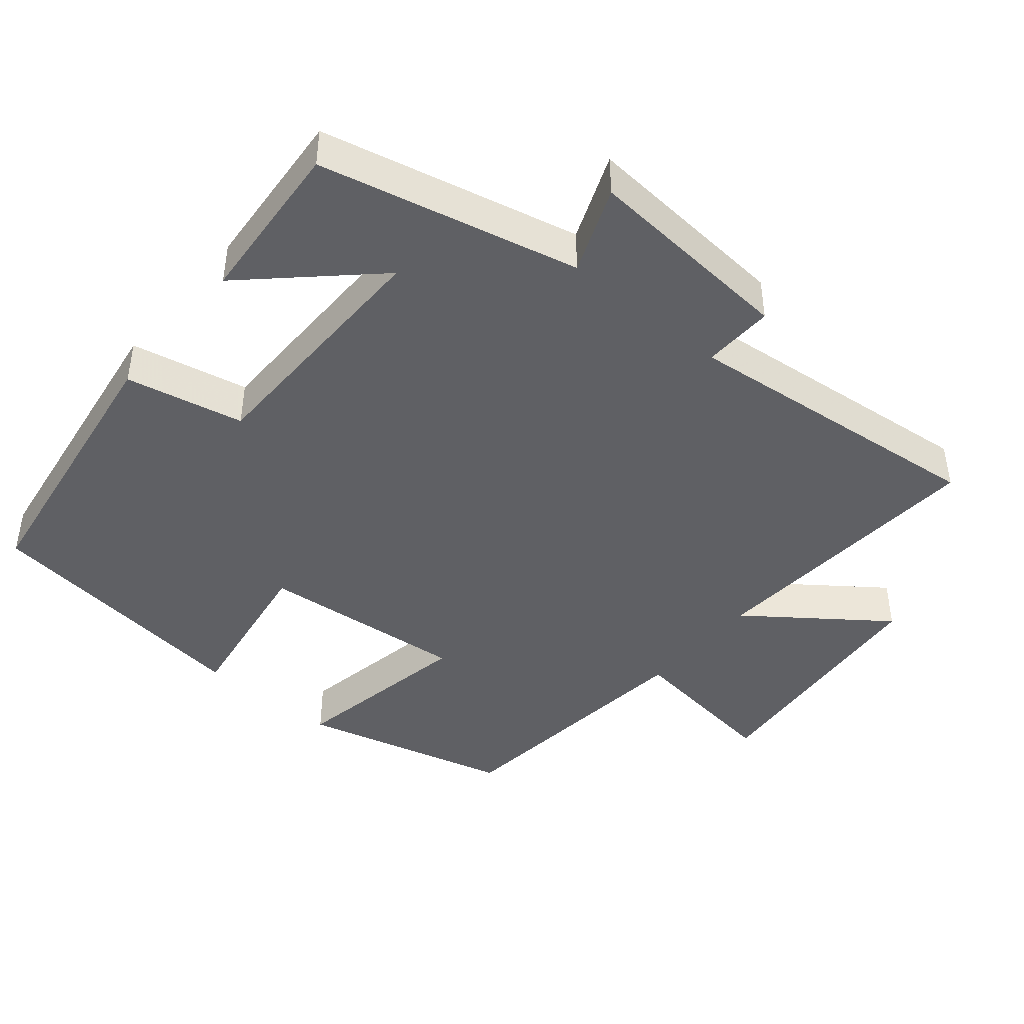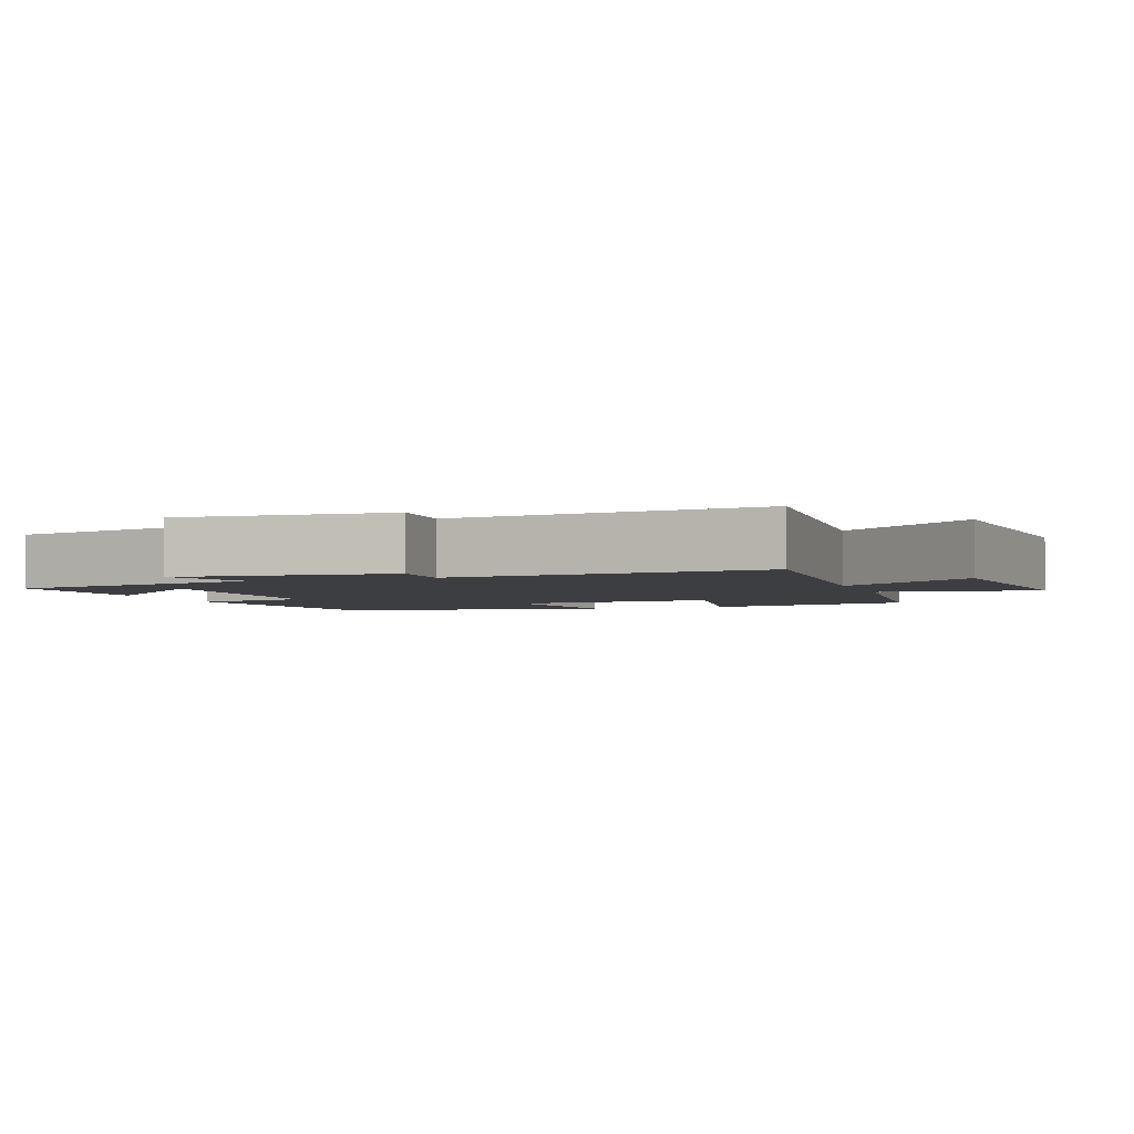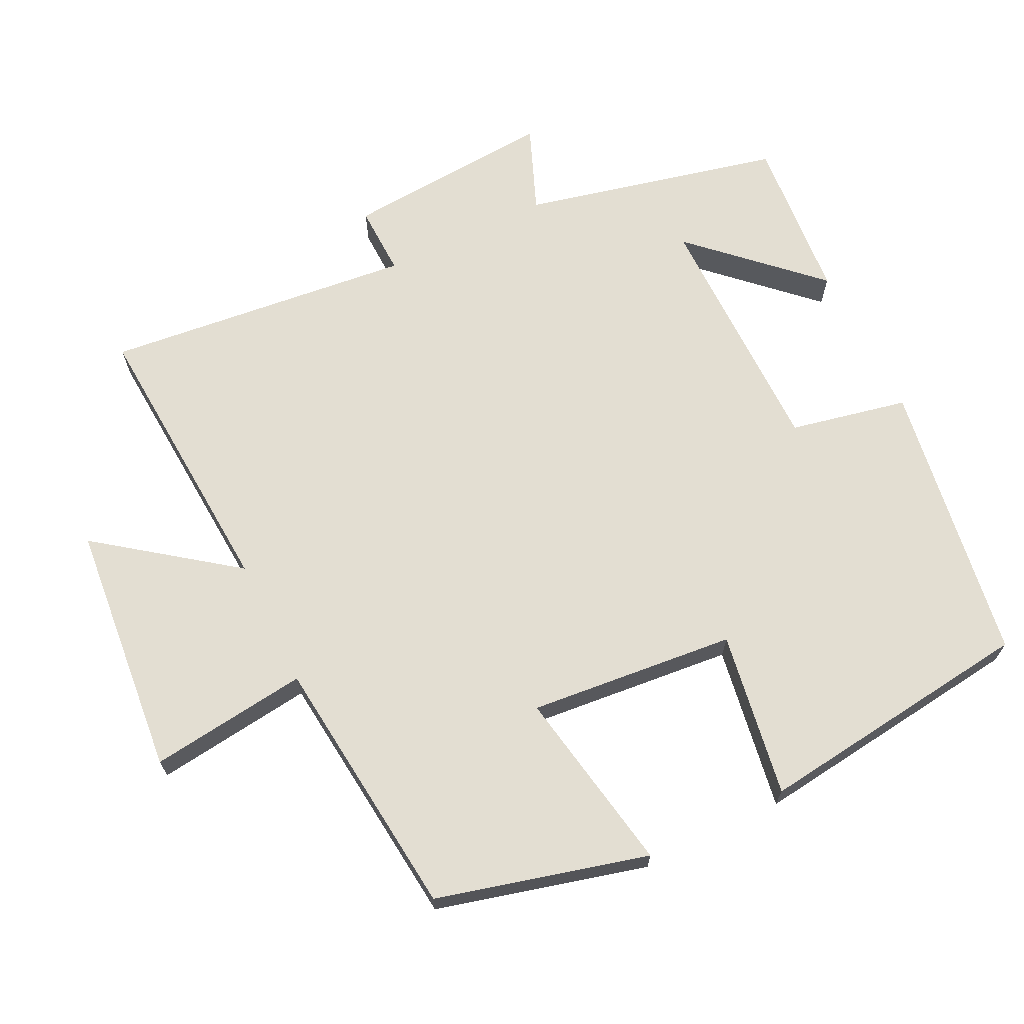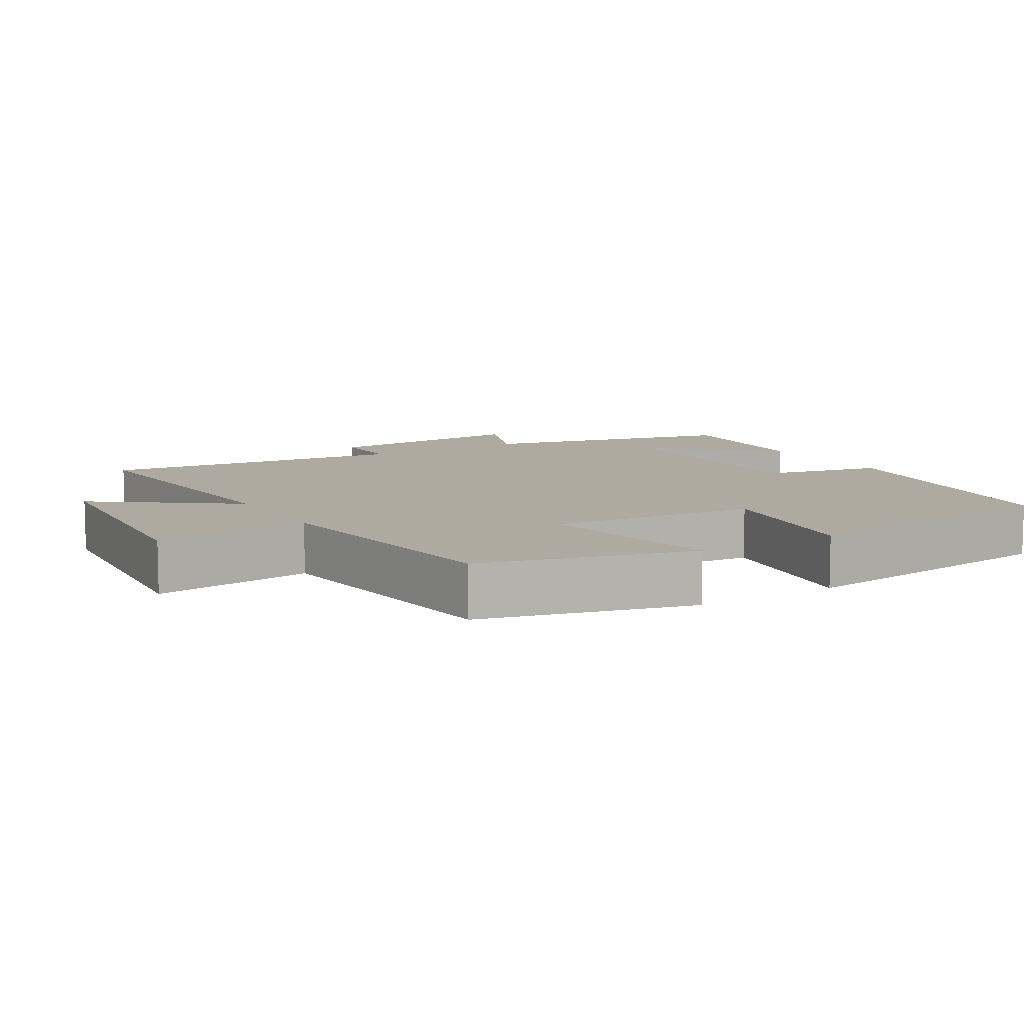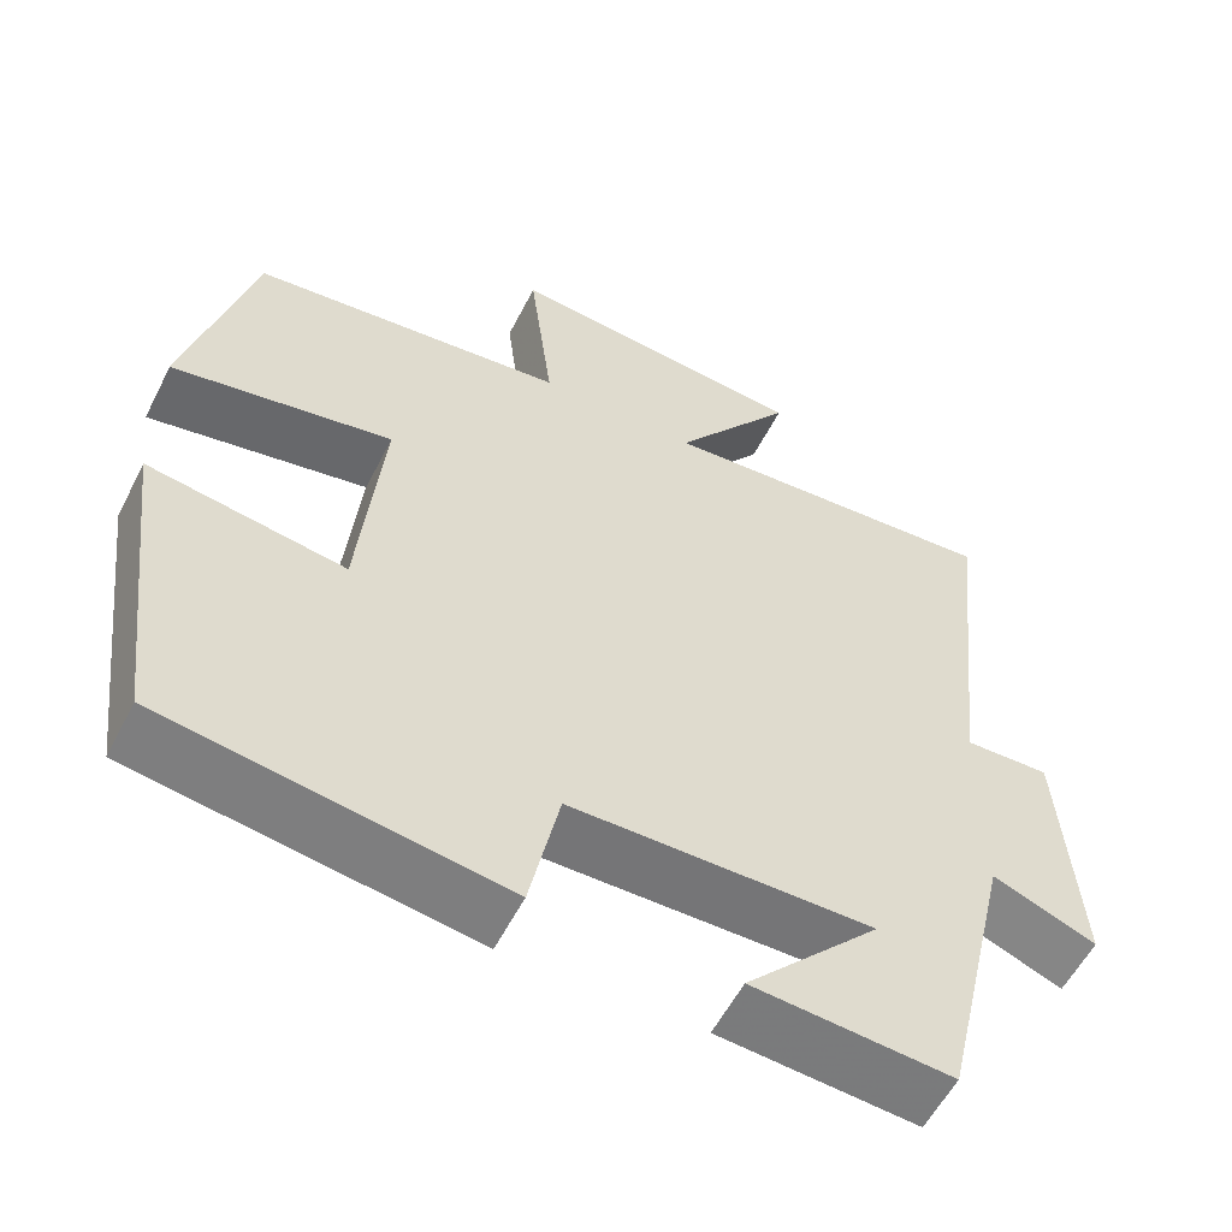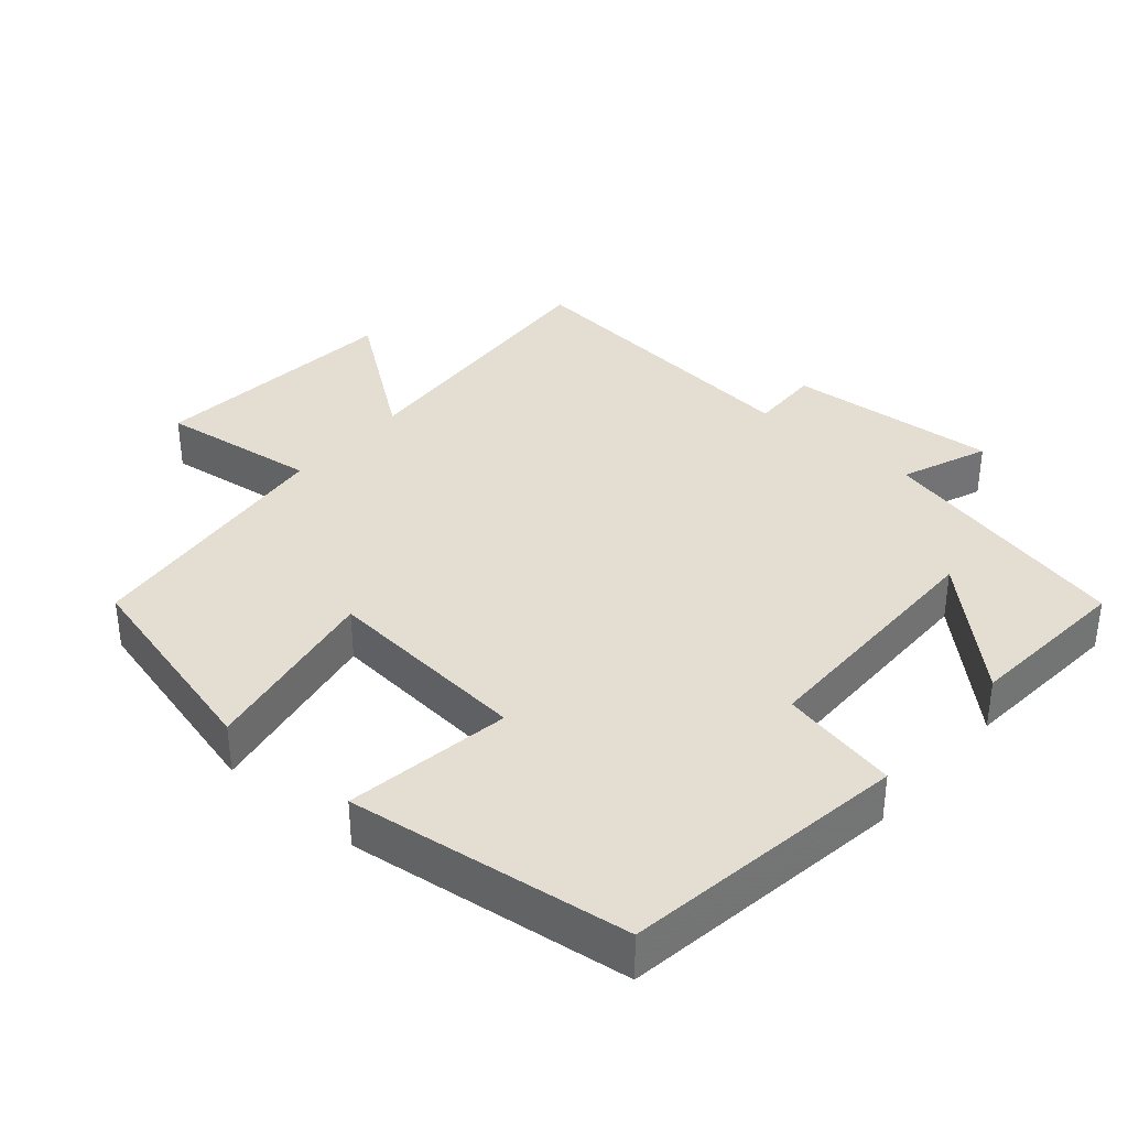
<metadata>
{"format":"obj","ext":"obj","renderer":"f3d","projection":"perspective","resolution":1024,"background":"white","views":[{"elev":-43.8,"azim":-130.1,"up":"+Y"},{"elev":-3.1,"azim":-70.9,"up":"+Y"},{"elev":67.7,"azim":63.9,"up":"+Y"},{"elev":9.4,"azim":58.6,"up":"+Y"},{"elev":-56.7,"azim":153.2,"up":"+Z"},{"elev":36.0,"azim":130.6,"up":"+Y"}]}
</metadata>
<code>
v 0.451 0.07 -0.44
v 0.051 0.07 -0.5
v 0.016 0.07 -0.334
v -0.34 0.07 -0.332
v -0.181 0.07 -0.5
v -0.415 0.07 -0.519
v -0.5 0.07 -0.155
v -0.622 0.07 -0.204
v -0.6 0.07 0.094
v -0.5 0.07 0.091
v -0.547 0.07 0.527
v -0.14 0.07 0.5
v -0.282 0.07 0.69
v 0.076 0.07 0.724
v 0.048 0.07 0.5
v 0.422 0.07 0.46
v 0.5 0.07 0.163
v 0.239 0.07 0.21
v 0.267 0.07 -0.082
v 0.5 0.07 -0.045
v 0.451 0 -0.44
v 0.051 0 -0.5
v 0.016 0 -0.334
v -0.34 0 -0.332
v -0.181 0 -0.5
v -0.415 0 -0.519
v -0.5 0 -0.155
v -0.622 0 -0.204
v -0.6 0 0.094
v -0.5 0 0.091
v -0.547 0 0.527
v -0.14 0 0.5
v -0.282 0 0.69
v 0.076 0 0.724
v 0.048 0 0.5
v 0.422 0 0.46
v 0.5 0 0.163
v 0.239 0 0.21
v 0.267 0 -0.082
v 0.5 0 -0.045
f 1 2 3
f 20 1 3
f 19 20 3
f 18 19 3 4
f 15 16 17 18
f 15 18 4
f 12 13 14 15
f 12 15 4
f 10 11 12 4
f 7 8 9 10
f 7 10 4
f 6 7 4
f 4 5 6
f 23 22 21
f 23 21 40
f 23 40 39
f 24 23 39 38
f 38 37 36 35
f 24 38 35
f 35 34 33 32
f 24 35 32
f 24 32 31 30
f 30 29 28 27
f 24 30 27
f 24 27 26
f 26 25 24
f 1 21 22 2
f 2 22 23 3
f 3 23 24 4
f 4 24 25 5
f 5 25 26 6
f 6 26 27 7
f 7 27 28 8
f 8 28 29 9
f 9 29 30 10
f 10 30 31 11
f 11 31 32 12
f 12 32 33 13
f 13 33 34 14
f 14 34 35 15
f 15 35 36 16
f 16 36 37 17
f 17 37 38 18
f 18 38 39 19
f 19 39 40 20
f 20 40 21 1

</code>
